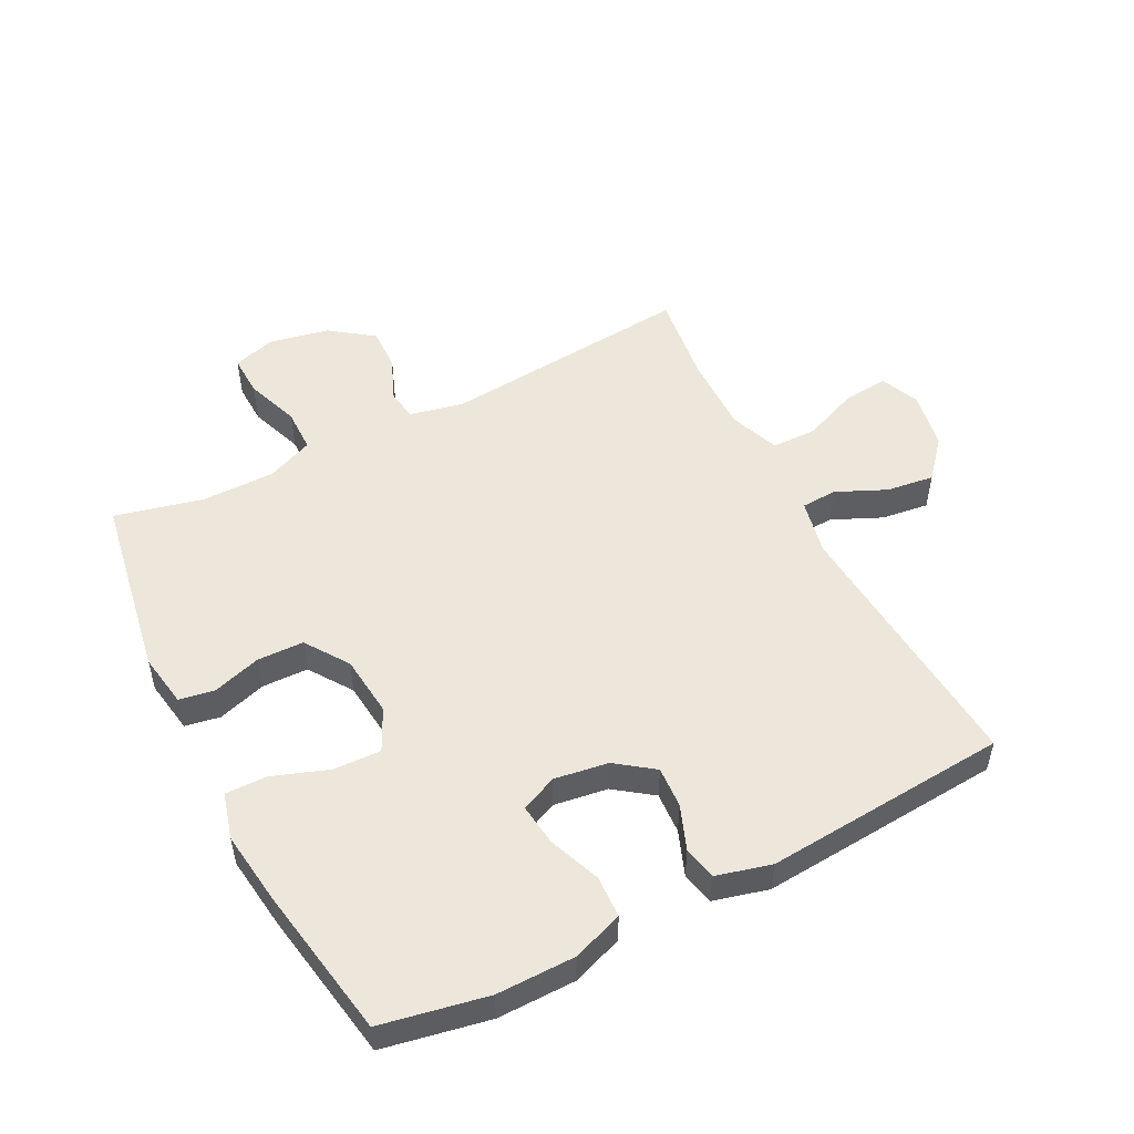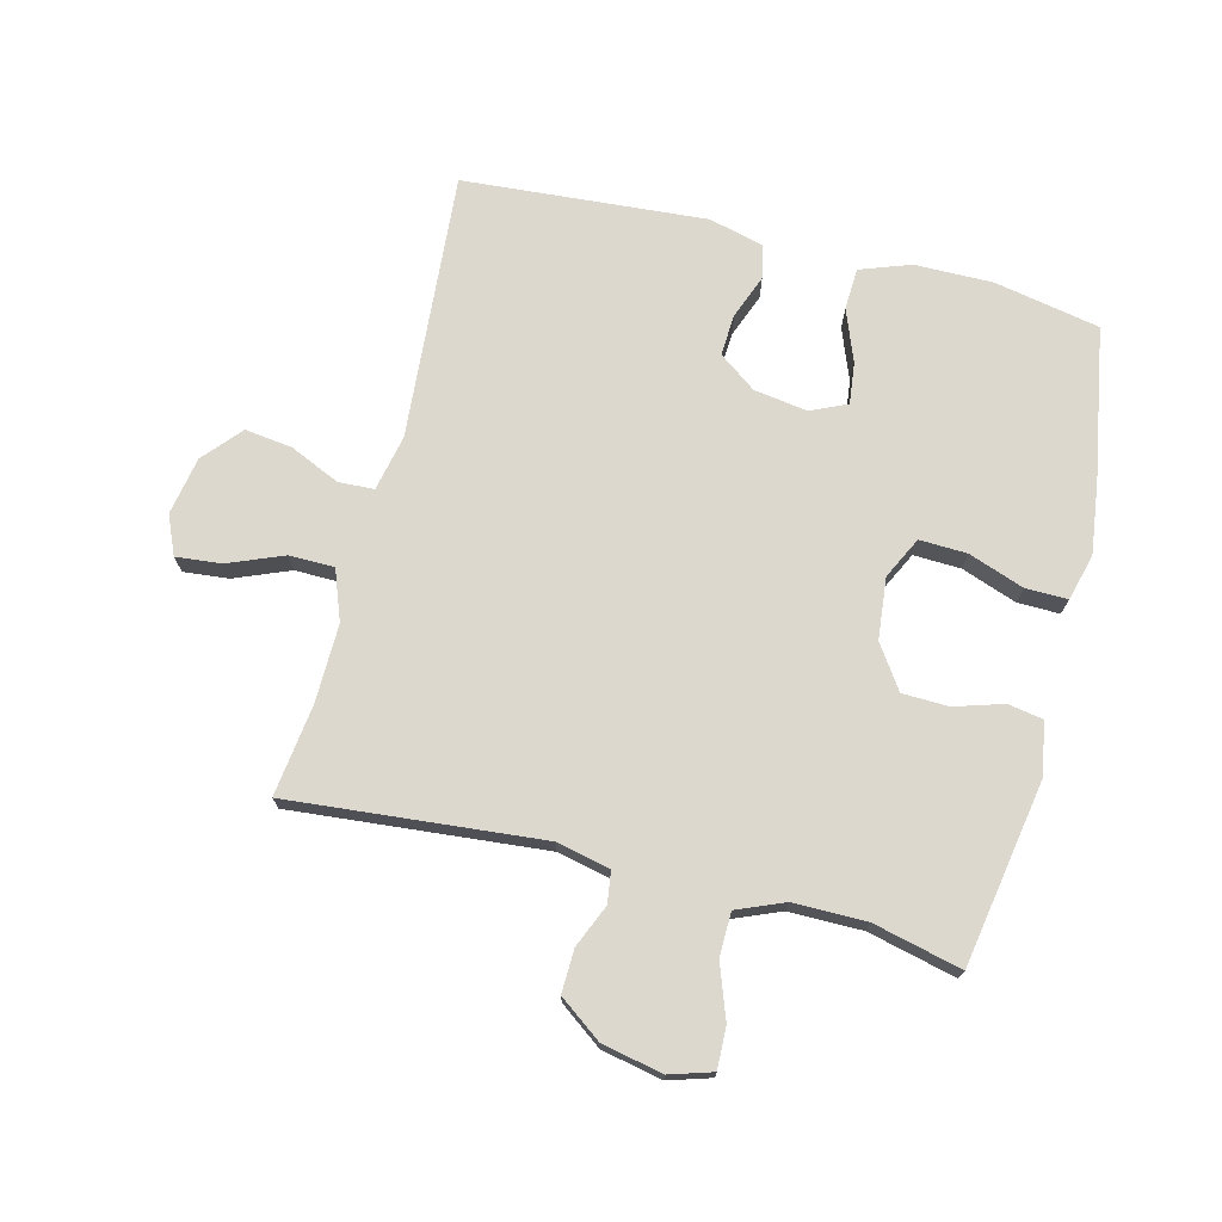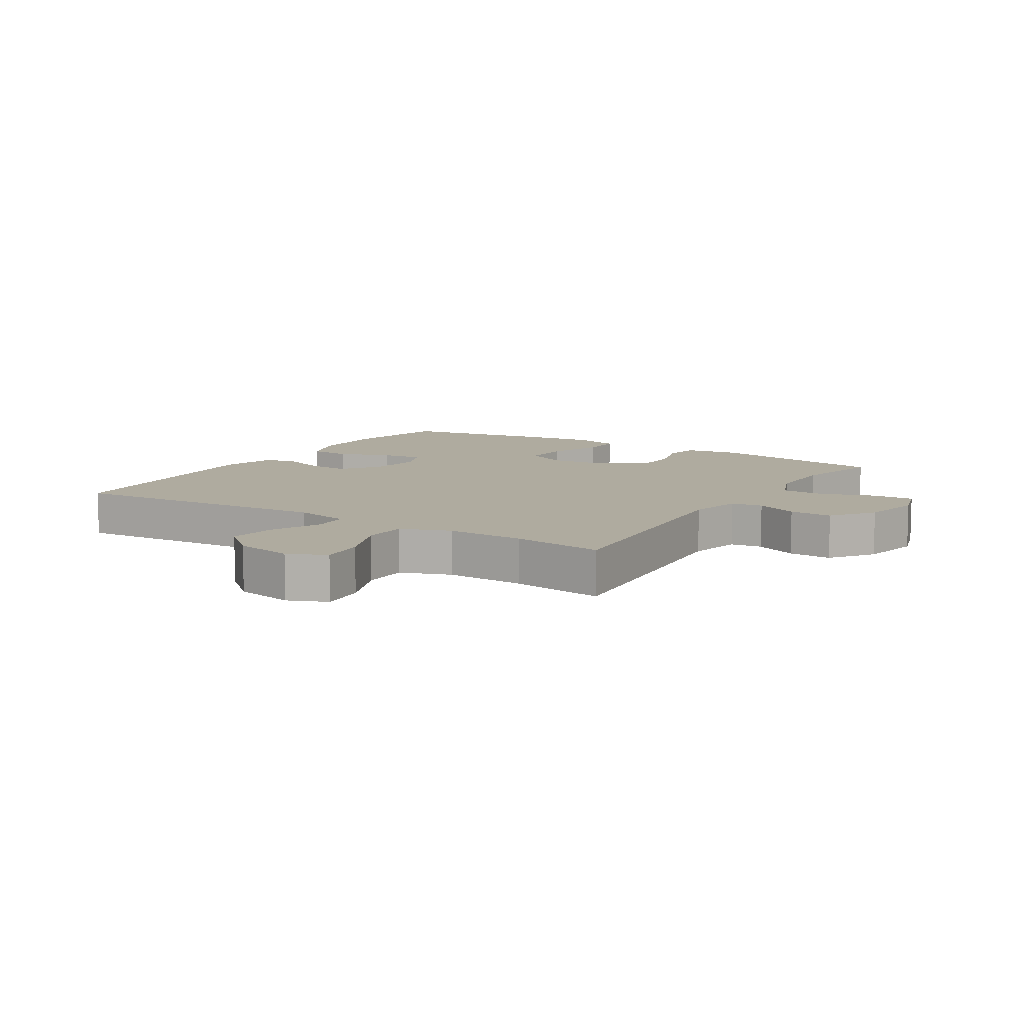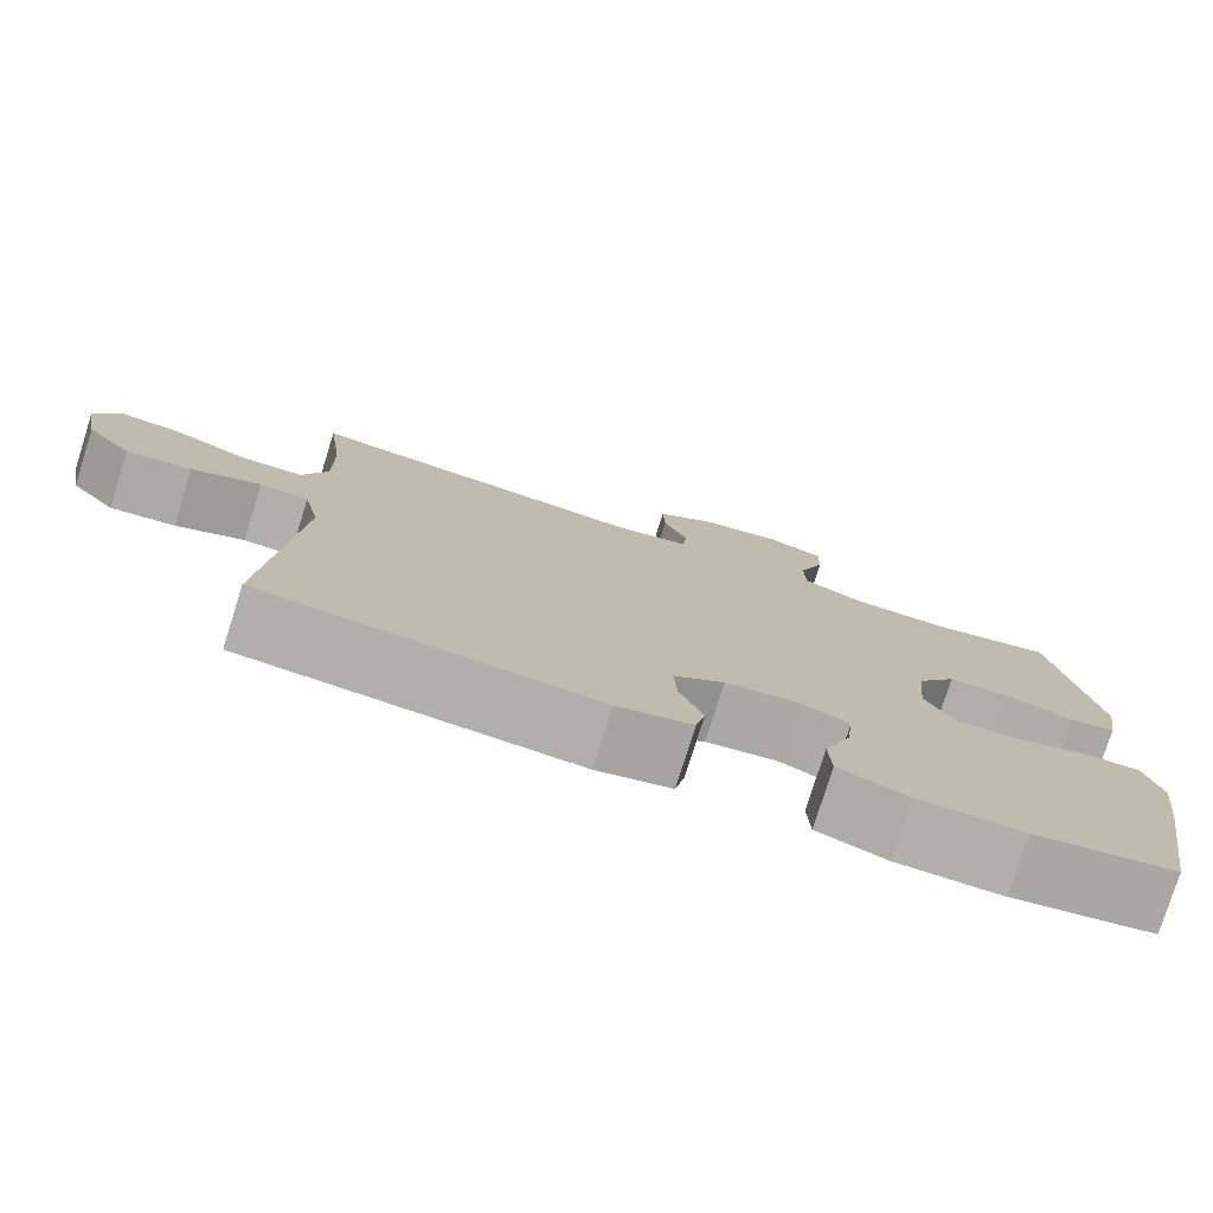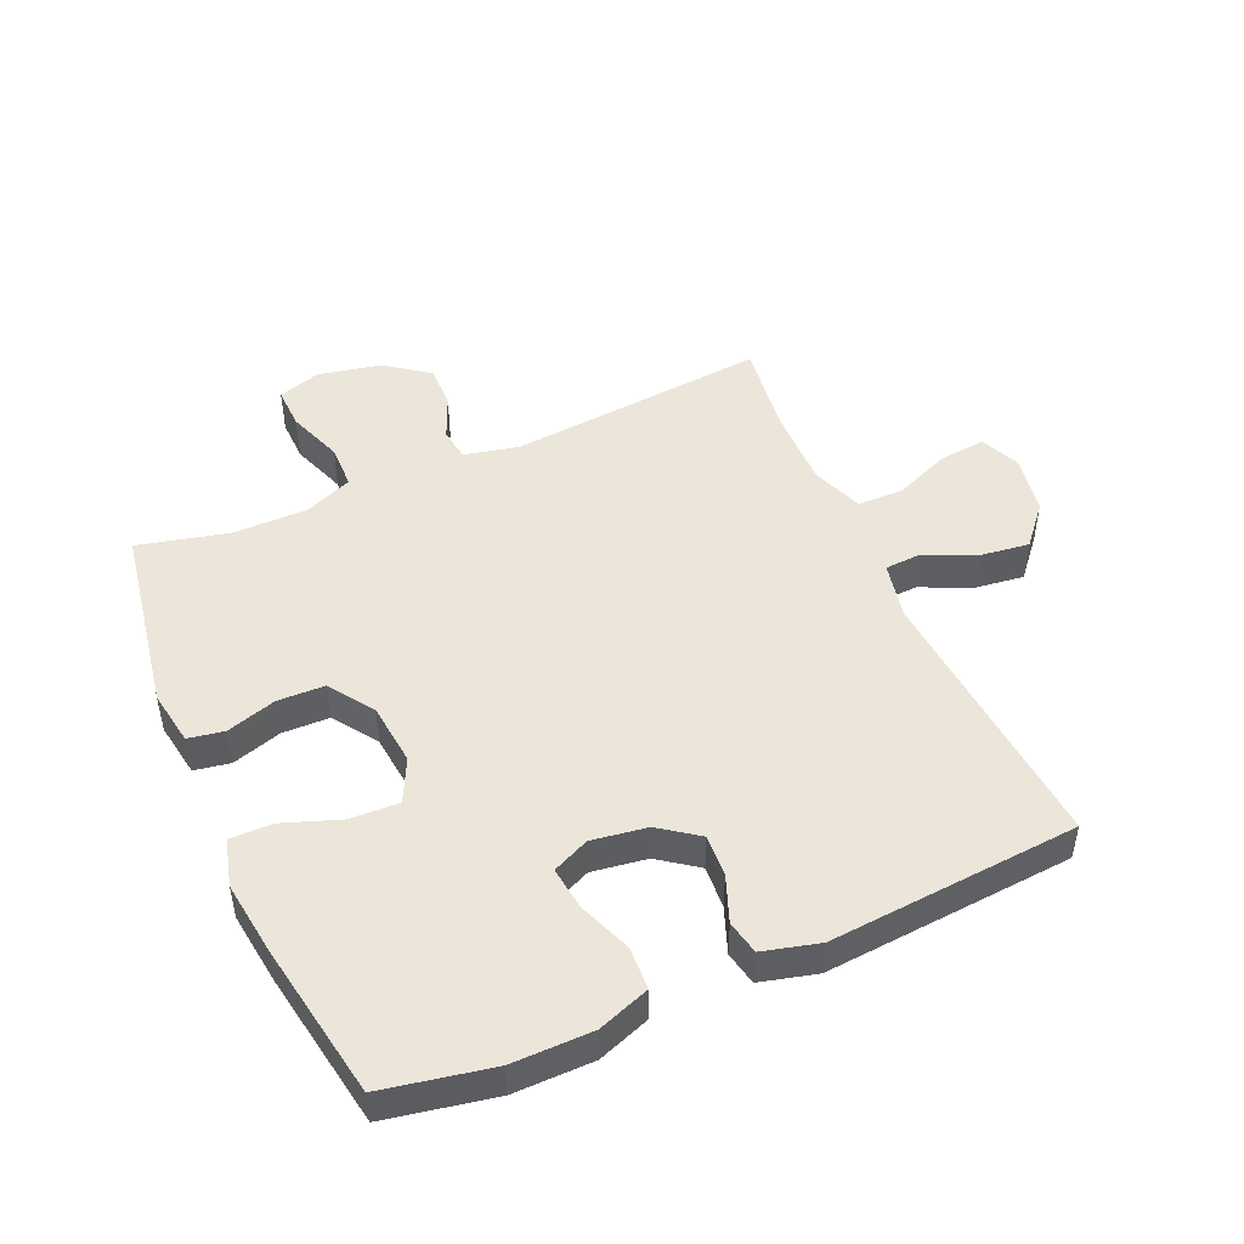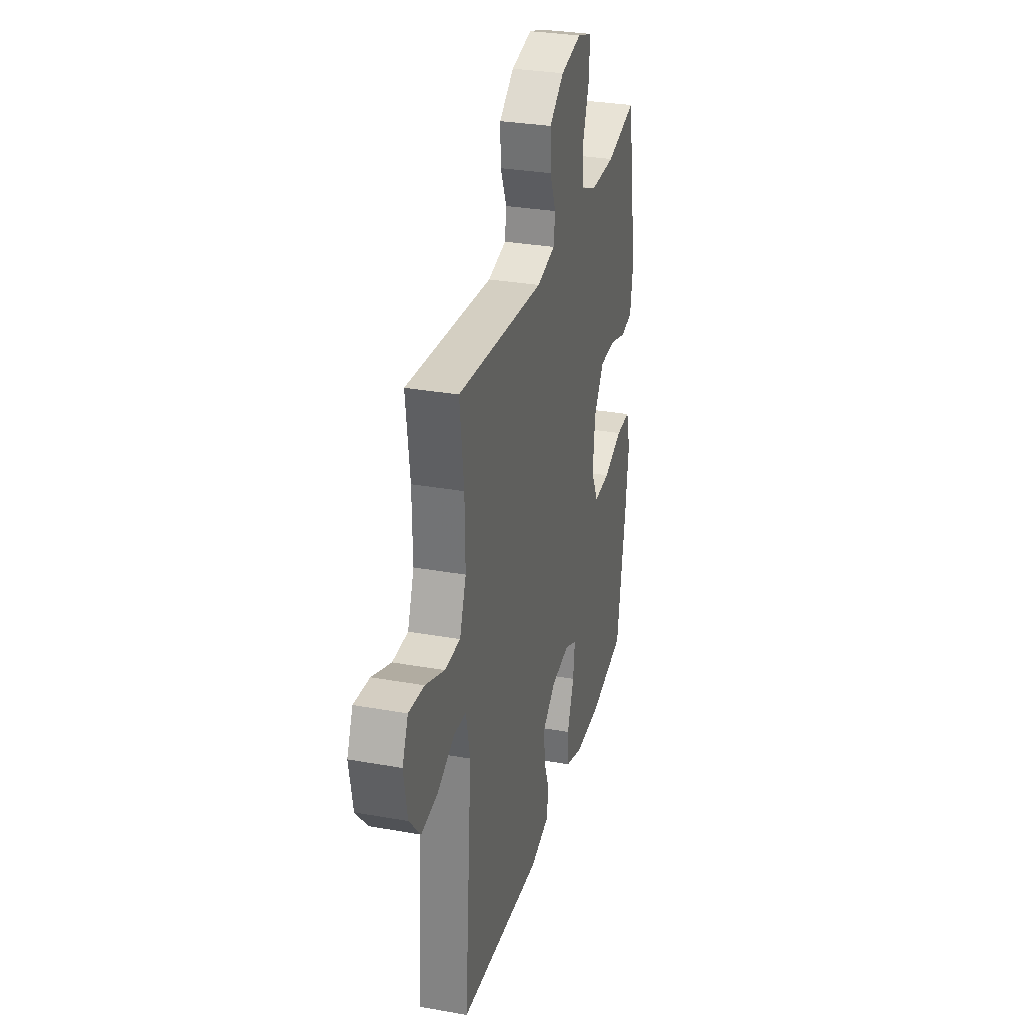
<metadata>
{"format":"obj","ext":"obj","renderer":"f3d","projection":"perspective","resolution":1024,"background":"white","views":[{"elev":51.7,"azim":152.8,"up":"+Y"},{"elev":72.6,"azim":14.2,"up":"+Y"},{"elev":9.6,"azim":-57.7,"up":"+Y"},{"elev":-77.9,"azim":-17.5,"up":"+Z"},{"elev":48.2,"azim":156.2,"up":"+Y"},{"elev":30.5,"azim":-75.5,"up":"+Z"}]}
</metadata>
<code>
v 0.5 0.07 0.5
v 0.551 0.07 0.206
v 0.537 0.07 0.12
v 0.481 0.07 0.11
v 0.403 0.07 0.134
v 0.329 0.07 0.132
v 0.282 0.07 0.063
v 0.272 0.07 -0.035
v 0.305 0.07 -0.102
v 0.381 0.07 -0.099
v 0.47 0.07 -0.067
v 0.537 0.07 -0.066
v 0.557 0.07 -0.14
v 0.542 0.07 -0.256
v 0.5 0.07 -0.5
v 0.331 0.07 -0.533
v 0.206 0.07 -0.532
v 0.125 0.07 -0.503
v 0.122 0.07 -0.436
v 0.154 0.07 -0.353
v 0.162 0.07 -0.286
v 0.104 0.07 -0.26
v 0.018 0.07 -0.273
v -0.042 0.07 -0.317
v -0.038 0.07 -0.383
v -0.011 0.07 -0.454
v -0.022 0.07 -0.507
v -0.11 0.07 -0.53
v -0.5 0.07 -0.5
v -0.467 0.07 -0.072
v -0.486 0.07 0.017
v -0.543 0.07 0.02
v -0.623 0.07 -0.016
v -0.699 0.07 -0.026
v -0.752 0.07 0.035
v -0.769 0.07 0.128
v -0.742 0.07 0.19
v -0.67 0.07 0.183
v -0.581 0.07 0.147
v -0.509 0.07 0.148
v -0.479 0.07 0.228
v -0.481 0.07 0.353
v -0.5 0.07 0.5
v -0.096 0.07 0.463
v -0.01 0.07 0.482
v -0.003 0.07 0.533
v -0.032 0.07 0.601
v -0.034 0.07 0.67
v 0.034 0.07 0.72
v 0.131 0.07 0.74
v 0.199 0.07 0.719
v 0.197 0.07 0.653
v 0.166 0.07 0.567
v 0.167 0.07 0.497
v 0.242 0.07 0.466
v 0.359 0.07 0.466
v 0.5 0 0.5
v 0.551 0 0.206
v 0.537 0 0.12
v 0.481 0 0.11
v 0.403 0 0.134
v 0.329 0 0.132
v 0.282 0 0.063
v 0.272 0 -0.035
v 0.305 0 -0.102
v 0.381 0 -0.099
v 0.47 0 -0.067
v 0.537 0 -0.066
v 0.557 0 -0.14
v 0.542 0 -0.256
v 0.5 0 -0.5
v 0.331 0 -0.533
v 0.206 0 -0.532
v 0.125 0 -0.503
v 0.122 0 -0.436
v 0.154 0 -0.353
v 0.162 0 -0.286
v 0.104 0 -0.26
v 0.018 0 -0.273
v -0.042 0 -0.317
v -0.038 0 -0.383
v -0.011 0 -0.454
v -0.022 0 -0.507
v -0.11 0 -0.53
v -0.5 0 -0.5
v -0.467 0 -0.072
v -0.486 0 0.017
v -0.543 0 0.02
v -0.623 0 -0.016
v -0.699 0 -0.026
v -0.752 0 0.035
v -0.769 0 0.128
v -0.742 0 0.19
v -0.67 0 0.183
v -0.581 0 0.147
v -0.509 0 0.148
v -0.479 0 0.228
v -0.481 0 0.353
v -0.5 0 0.5
v -0.096 0 0.463
v -0.01 0 0.482
v -0.003 0 0.533
v -0.032 0 0.601
v -0.034 0 0.67
v 0.034 0 0.72
v 0.131 0 0.74
v 0.199 0 0.719
v 0.197 0 0.653
v 0.166 0 0.567
v 0.167 0 0.497
v 0.242 0 0.466
v 0.359 0 0.466
f 50 51 52 53
f 50 53 54
f 49 50 54
f 46 47 48 49
f 45 46 49 54
f 44 45 54 55
f 42 43 44
f 41 42 44 55
f 36 37 38 39
f 36 39 40
f 35 36 40
f 32 33 34 35
f 31 32 35 40
f 30 31 40 41
f 28 29 30
f 25 26 27 28
f 24 25 28 30
f 23 24 30 41
f 17 18 19 20
f 17 20 21
f 16 17 21
f 15 16 21
f 14 15 21
f 13 14 21 22
f 10 11 12 13
f 9 10 13 22
f 2 3 4 5
f 56 1 2 5
f 56 5 6
f 55 56 6 7
f 41 55 7 8
f 22 23 41
f 8 9 22 41
f 109 108 107 106
f 110 109 106
f 110 106 105
f 105 104 103 102
f 110 105 102 101
f 111 110 101 100
f 100 99 98
f 111 100 98 97
f 95 94 93 92
f 96 95 92
f 96 92 91
f 91 90 89 88
f 96 91 88 87
f 97 96 87 86
f 86 85 84
f 84 83 82 81
f 86 84 81 80
f 97 86 80 79
f 76 75 74 73
f 77 76 73
f 77 73 72
f 77 72 71
f 77 71 70
f 78 77 70 69
f 69 68 67 66
f 78 69 66 65
f 61 60 59 58
f 61 58 57 112
f 62 61 112
f 63 62 112 111
f 64 63 111 97
f 97 79 78
f 97 78 65 64
f 1 57 58 2
f 2 58 59 3
f 3 59 60 4
f 4 60 61 5
f 5 61 62 6
f 6 62 63 7
f 7 63 64 8
f 8 64 65 9
f 9 65 66 10
f 10 66 67 11
f 11 67 68 12
f 12 68 69 13
f 13 69 70 14
f 14 70 71 15
f 15 71 72 16
f 16 72 73 17
f 17 73 74 18
f 18 74 75 19
f 19 75 76 20
f 20 76 77 21
f 21 77 78 22
f 22 78 79 23
f 23 79 80 24
f 24 80 81 25
f 25 81 82 26
f 26 82 83 27
f 27 83 84 28
f 28 84 85 29
f 29 85 86 30
f 30 86 87 31
f 31 87 88 32
f 32 88 89 33
f 33 89 90 34
f 34 90 91 35
f 35 91 92 36
f 36 92 93 37
f 37 93 94 38
f 38 94 95 39
f 39 95 96 40
f 40 96 97 41
f 41 97 98 42
f 42 98 99 43
f 43 99 100 44
f 44 100 101 45
f 45 101 102 46
f 46 102 103 47
f 47 103 104 48
f 48 104 105 49
f 49 105 106 50
f 50 106 107 51
f 51 107 108 52
f 52 108 109 53
f 53 109 110 54
f 54 110 111 55
f 55 111 112 56
f 56 112 57 1

</code>
